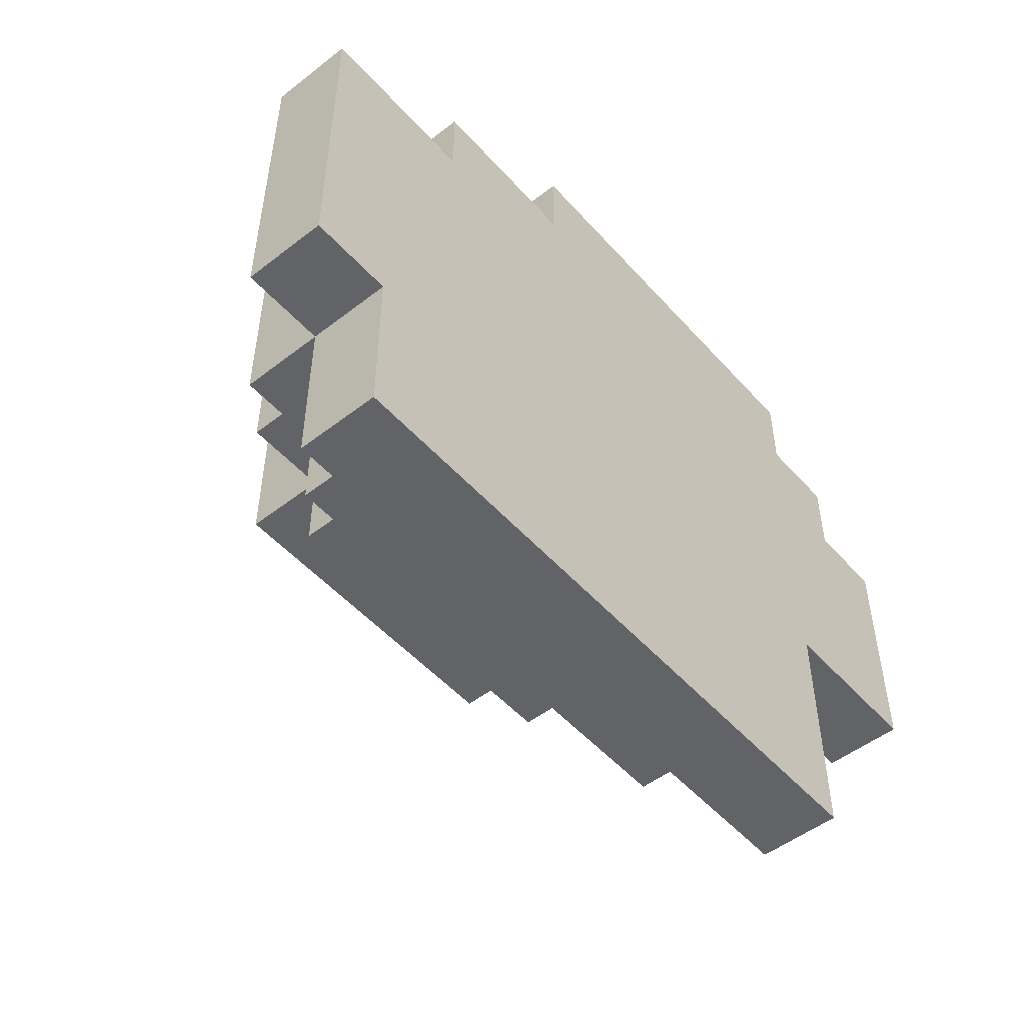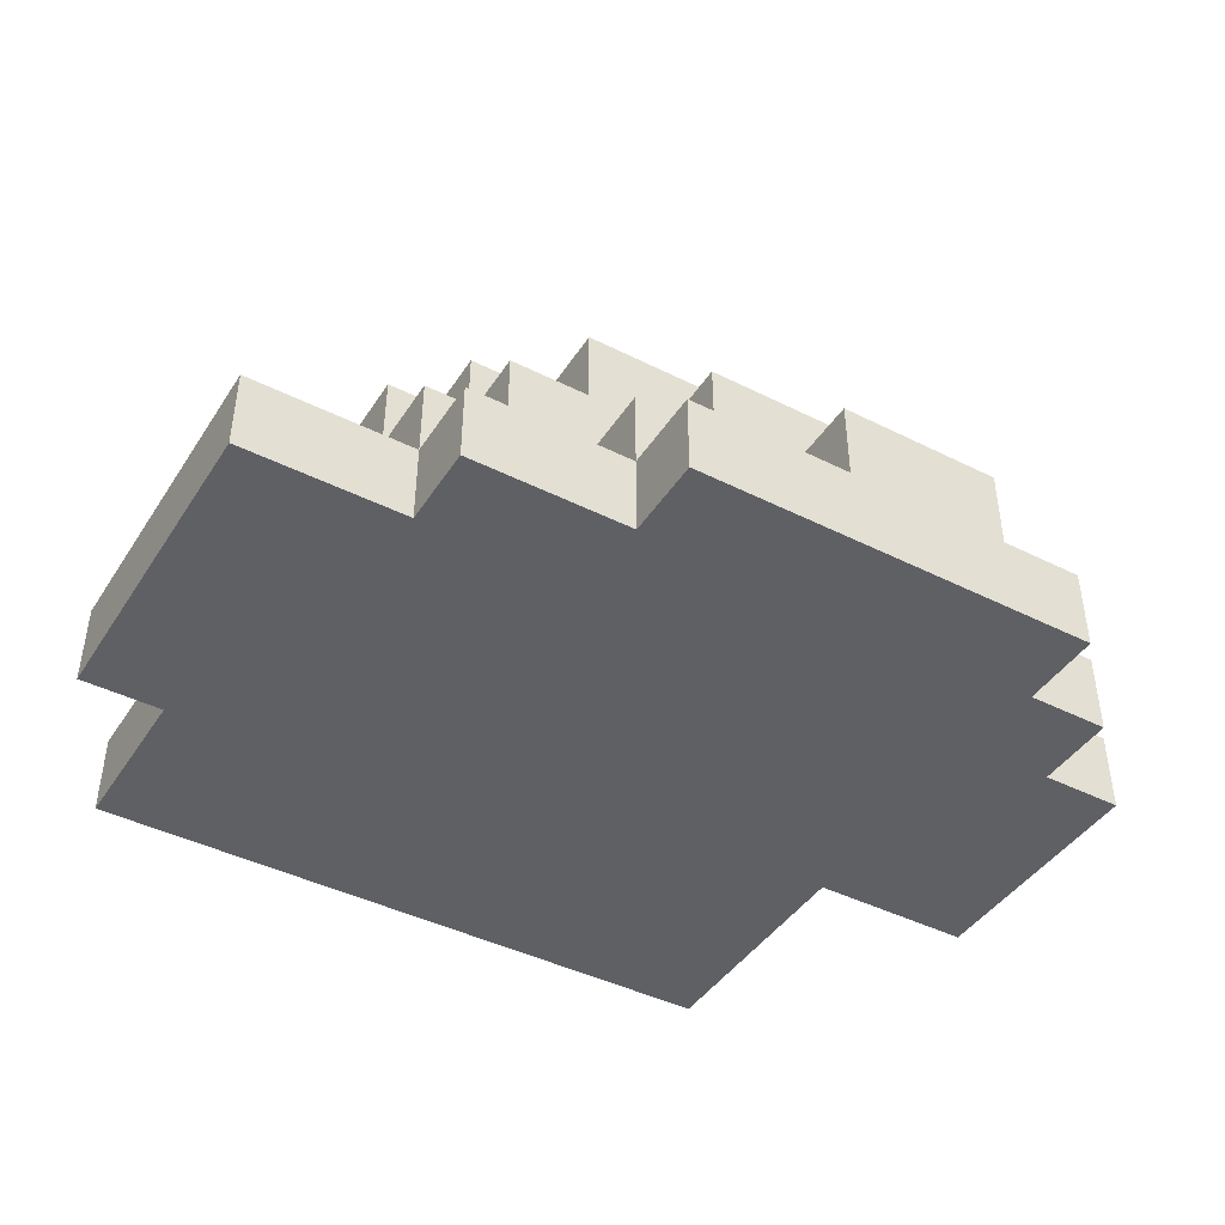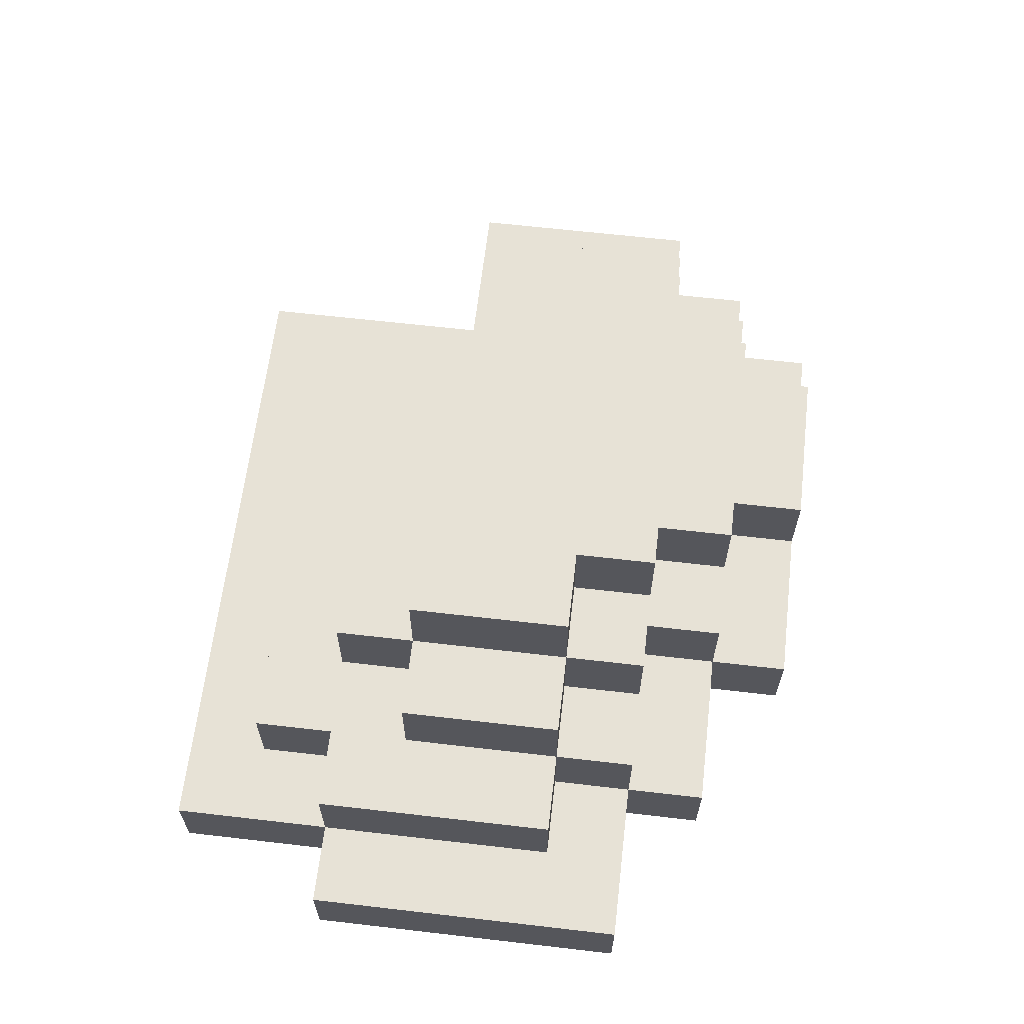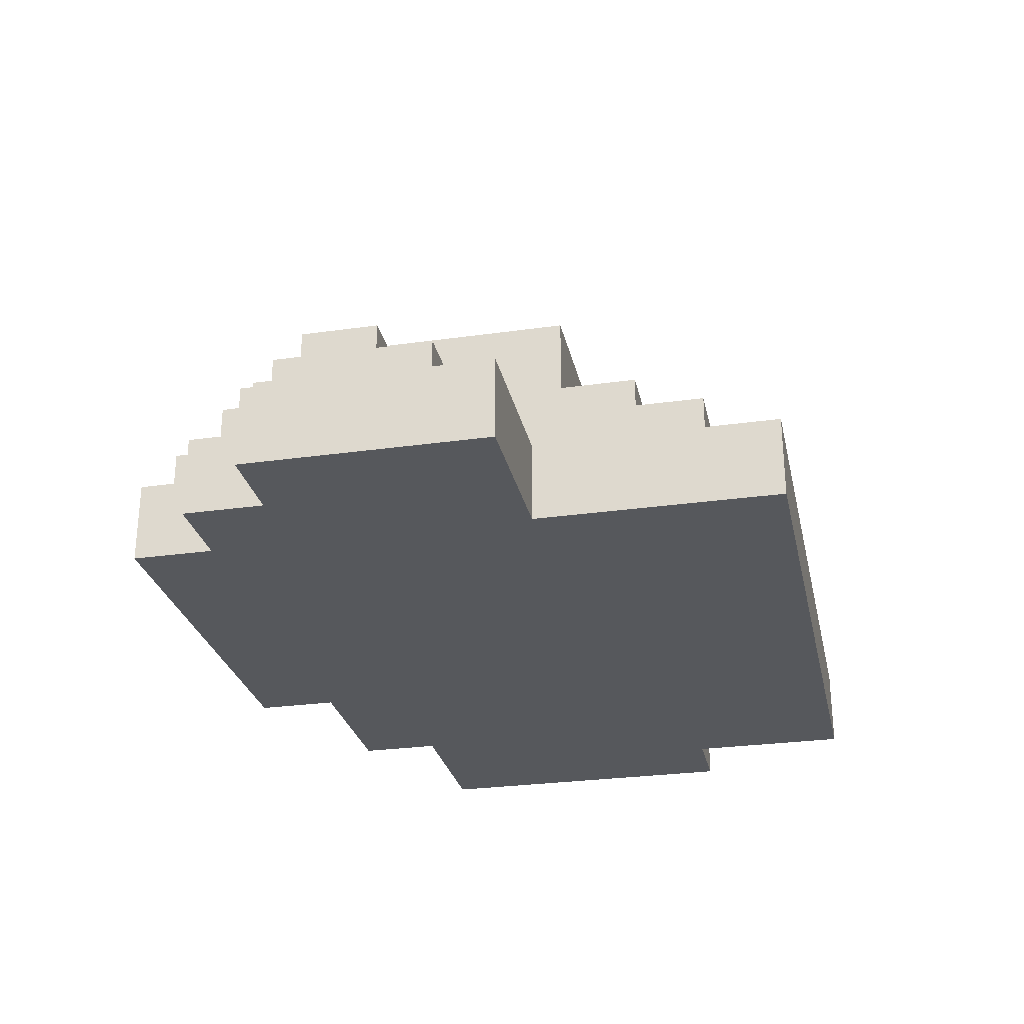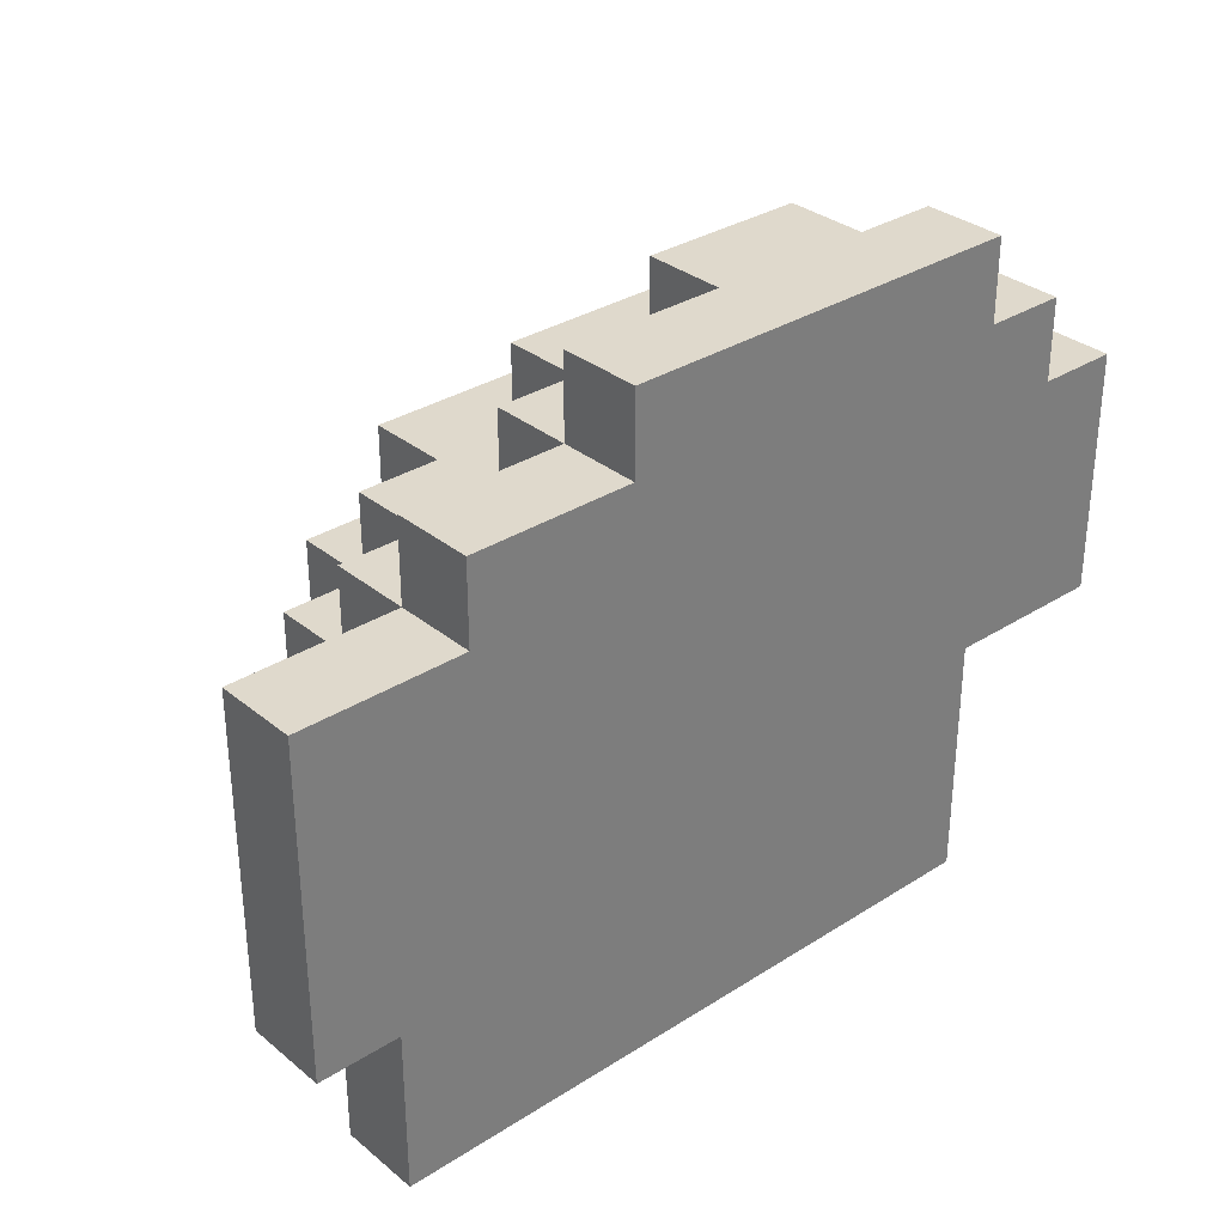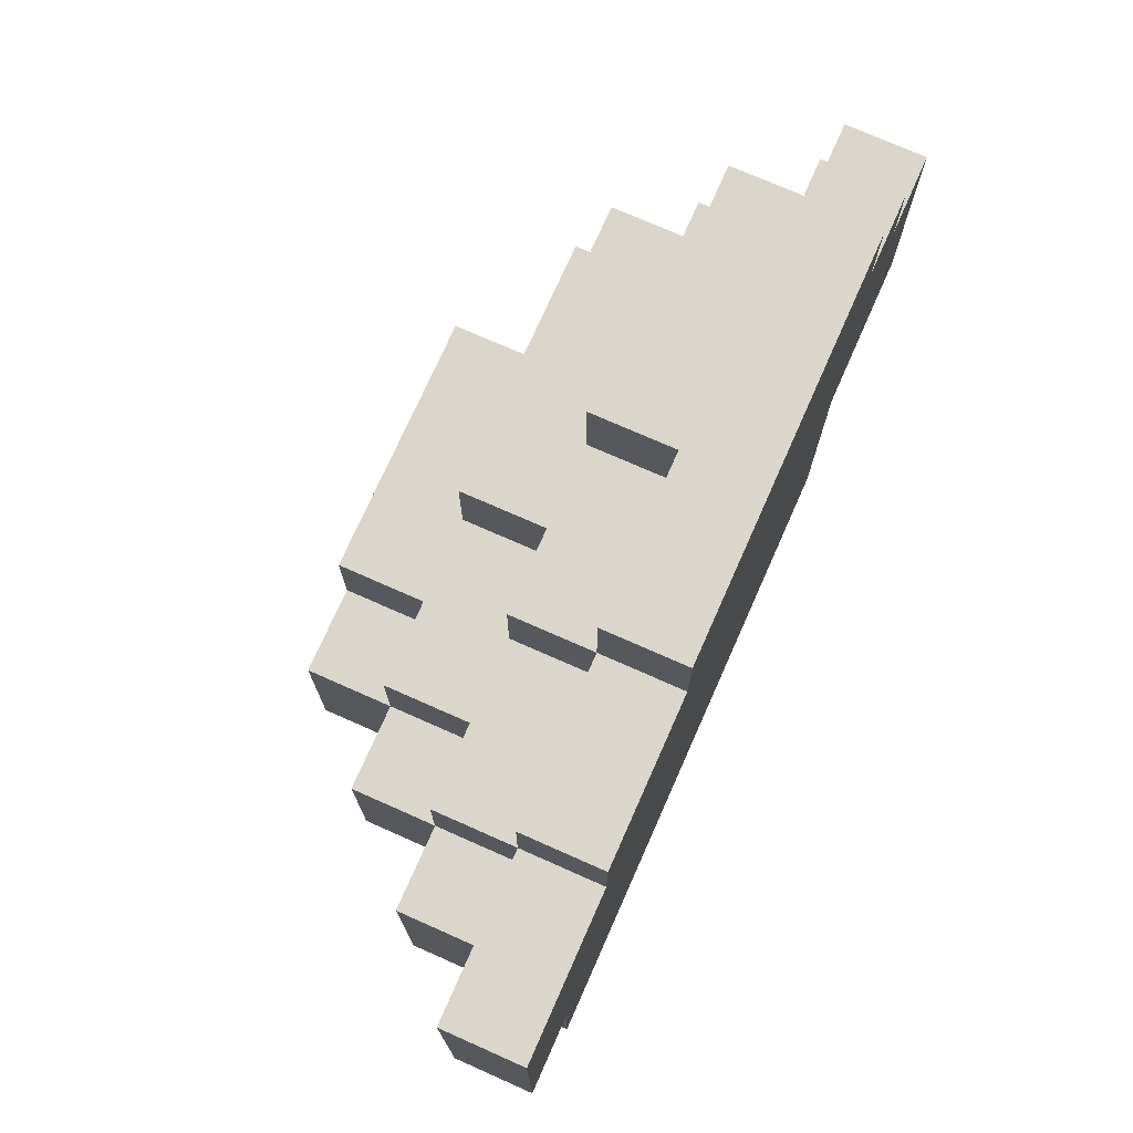
<metadata>
{"format":"obj","ext":"obj","renderer":"f3d","projection":"perspective","resolution":1024,"background":"white","views":[{"elev":-50.9,"azim":-49.8,"up":"+Z"},{"elev":-43.2,"azim":-30.7,"up":"+Y"},{"elev":63.4,"azim":-83.3,"up":"+Y"},{"elev":-27.7,"azim":102.2,"up":"+Y"},{"elev":32.3,"azim":-41.6,"up":"+Z"},{"elev":73.9,"azim":-66.1,"up":"+Z"}]}
</metadata>
<code>
o
v -0.5 0 0.4
v -0.5 0 0
v -0.5 0.1 0.4
v -0.5 0.1 0
v -0.4 0 0
v -0.4 0 -0.2
v -0.4 0.1 0.3
v -0.4 0.1 0
v -0.4 0.1 -0.2
v -0.4 0.2 0.3
v -0.4 0.2 0
v -0.3 0 0.5
v -0.3 0 0.4
v -0.3 0.1 0.5
v -0.3 0.1 0.4
v -0.3 0.1 0.3
v -0.3 0.1 0
v -0.3 0.1 -0.1
v -0.3 0.2 0.4
v -0.3 0.2 0.3
v -0.3 0.2 0.1
v -0.3 0.2 0
v -0.3 0.2 -0.1
v -0.3 0.3 0.3
v -0.3 0.3 0.1
v -0.2 0.2 0.4
v -0.2 0.2 0.3
v -0.2 0.2 0.1
v -0.2 0.2 0
v -0.2 0.3 0.4
v -0.2 0.3 0.3
v -0.2 0.3 0.1
v -0.2 0.3 0
v -0.2 0.4 0.3
v -0.2 0.4 0.1
v -0.1 0 0.6
v -0.1 0 0.5
v -0.1 0.1 0.6
v -0.1 0.1 0.5
v -0.1 0.1 0.4
v -0.1 0.2 0.5
v -0.1 0.2 0.4
v -0.1 0.3 0.4
v -0.1 0.3 0.3
v -0.1 0.4 0.4
v -0.1 0.4 0.3
v 0 0.2 0.5
v 0 0.2 0.4
v 0 0.3 0.5
v 0 0.3 0.4
v 0.1 0.1 0.6
v 0.1 0.1 0.5
v 0.1 0.2 0.6
v 0.1 0.2 0.5
v 0.2 0.2 0.3
v 0.2 0.2 0
v 0.2 0.3 0.4
v 0.2 0.3 0.3
v 0.2 0.3 0.1
v 0.2 0.3 0
v 0.2 0.4 0.4
v 0.2 0.4 0.1
v 0.3 0.1 0.6
v 0.3 0.1 0.5
v 0.3 0.1 0.2
v 0.3 0.1 -0.1
v 0.3 0.2 0.6
v 0.3 0.2 0.5
v 0.3 0.2 0.4
v 0.3 0.2 0.2
v 0.3 0.2 -0.1
v 0.3 0.3 0.5
v 0.3 0.3 0.4
v 0.4 0 0.6
v 0.4 0 0.5
v 0.4 0 0.1
v 0.4 0 -0.2
v 0.4 0.1 0.6
v 0.4 0.1 0.5
v 0.4 0.1 0.4
v 0.4 0.1 0.1
v 0.4 0.1 -0.2
v 0.4 0.2 0.5
v 0.4 0.2 0.4
v 0.4 0.2 0.3
v 0.4 0.3 0.4
v 0.4 0.3 0.3
v 0.5 0 0.5
v 0.5 0 0.4
v 0.5 0.1 0.5
v 0.5 0.1 0.4
v 0.5 0.1 0.2
v 0.5 0.2 0.4
v 0.5 0.2 0.2
v 0.6 0 0.4
v 0.6 0 0.1
v 0.6 0.1 0.4
v 0.6 0.1 0.1
v -0.1 0 0.6
v -0.1 0.1 0.6
v 0.1 0.1 0.6
v 0.1 0.2 0.6
v 0.3 0.1 0.6
v 0.3 0.2 0.6
v 0.4 0 0.6
v 0.4 0.1 0.6
v -0.3 0 0.5
v -0.3 0.1 0.5
v -0.1 0 0.5
v -0.1 0.1 0.5
v -0.1 0.2 0.5
v 0 0.2 0.5
v 0 0.3 0.5
v 0.1 0.1 0.5
v 0.1 0.2 0.5
v 0.3 0.1 0.5
v 0.3 0.2 0.5
v 0.3 0.3 0.5
v 0.4 0 0.5
v 0.4 0.1 0.5
v 0.4 0.2 0.5
v 0.5 0 0.5
v 0.5 0.1 0.5
v -0.5 0 0.4
v -0.5 0.1 0.4
v -0.3 0 0.4
v -0.3 0.1 0.4
v -0.3 0.2 0.4
v -0.2 0.2 0.4
v -0.2 0.3 0.4
v -0.1 0.1 0.4
v -0.1 0.2 0.4
v -0.1 0.3 0.4
v -0.1 0.4 0.4
v 0 0.2 0.4
v 0 0.3 0.4
v 0.2 0.3 0.4
v 0.2 0.4 0.4
v 0.3 0.2 0.4
v 0.3 0.3 0.4
v 0.4 0.1 0.4
v 0.4 0.2 0.4
v 0.4 0.3 0.4
v 0.5 0 0.4
v 0.5 0.1 0.4
v 0.5 0.2 0.4
v 0.6 0 0.4
v 0.6 0.1 0.4
v -0.4 0.1 0.3
v -0.4 0.2 0.3
v -0.3 0.1 0.3
v -0.3 0.2 0.3
v -0.3 0.3 0.3
v -0.2 0.2 0.3
v -0.2 0.3 0.3
v -0.2 0.4 0.3
v -0.1 0.3 0.3
v -0.1 0.4 0.3
v 0.2 0.2 0.3
v 0.2 0.3 0.3
v 0.4 0.2 0.3
v 0.4 0.3 0.3
v 0.3 0.1 0.2
v 0.3 0.2 0.2
v 0.5 0.1 0.2
v 0.5 0.2 0.2
v -0.3 0.2 0.1
v -0.3 0.3 0.1
v -0.2 0.2 0.1
v -0.2 0.3 0.1
v -0.2 0.4 0.1
v 0.2 0.3 0.1
v 0.2 0.4 0.1
v 0.4 0 0.1
v 0.4 0.1 0.1
v 0.6 0 0.1
v 0.6 0.1 0.1
v -0.5 0 0
v -0.5 0.1 0
v -0.4 0 0
v -0.4 0.1 0
v -0.4 0.2 0
v -0.3 0.1 0
v -0.3 0.2 0
v -0.2 0.2 0
v -0.2 0.3 0
v 0.2 0.2 0
v 0.2 0.3 0
v -0.3 0.1 -0.1
v -0.3 0.2 -0.1
v 0.3 0.1 -0.1
v 0.3 0.2 -0.1
v -0.4 0 -0.2
v -0.4 0.1 -0.2
v 0.4 0 -0.2
v 0.4 0.1 -0.2
v -0.1 0 0.6
v 0.4 0 0.6
v -0.3 0 0.5
v -0.1 0 0.5
v 0.4 0 0.5
v 0.5 0 0.5
v -0.5 0 0.4
v -0.3 0 0.4
v 0.5 0 0.4
v 0.6 0 0.4
v 0.4 0 0.1
v 0.6 0 0.1
v -0.5 0 0
v -0.4 0 0
v -0.4 0 -0.2
v 0.4 0 -0.2
v -0.1 0.1 0.6
v 0.1 0.1 0.6
v 0.3 0.1 0.6
v 0.4 0.1 0.6
v -0.3 0.1 0.5
v -0.1 0.1 0.5
v 0.1 0.1 0.5
v 0.3 0.1 0.5
v 0.4 0.1 0.5
v 0.5 0.1 0.5
v -0.5 0.1 0.4
v -0.3 0.1 0.4
v -0.1 0.1 0.4
v 0.4 0.1 0.4
v 0.5 0.1 0.4
v 0.6 0.1 0.4
v -0.4 0.1 0.3
v -0.3 0.1 0.3
v 0.3 0.1 0.2
v 0.5 0.1 0.2
v 0.4 0.1 0.1
v 0.6 0.1 0.1
v -0.5 0.1 0
v -0.4 0.1 0
v -0.3 0.1 0
v -0.3 0.1 -0.1
v 0.3 0.1 -0.1
v -0.4 0.1 -0.2
v 0.4 0.1 -0.2
v 0.1 0.2 0.6
v 0.3 0.2 0.6
v -0.1 0.2 0.5
v 0 0.2 0.5
v 0.1 0.2 0.5
v 0.3 0.2 0.5
v 0.4 0.2 0.5
v -0.3 0.2 0.4
v -0.2 0.2 0.4
v -0.1 0.2 0.4
v 0 0.2 0.4
v 0.3 0.2 0.4
v 0.4 0.2 0.4
v 0.5 0.2 0.4
v -0.4 0.2 0.3
v -0.3 0.2 0.3
v -0.2 0.2 0.3
v 0.2 0.2 0.3
v 0.4 0.2 0.3
v 0.3 0.2 0.2
v 0.5 0.2 0.2
v -0.3 0.2 0.1
v -0.2 0.2 0.1
v -0.4 0.2 0
v -0.3 0.2 0
v -0.2 0.2 0
v 0.2 0.2 0
v -0.3 0.2 -0.1
v 0.3 0.2 -0.1
v 0 0.3 0.5
v 0.3 0.3 0.5
v -0.2 0.3 0.4
v -0.1 0.3 0.4
v 0 0.3 0.4
v 0.2 0.3 0.4
v 0.3 0.3 0.4
v 0.4 0.3 0.4
v -0.3 0.3 0.3
v -0.2 0.3 0.3
v -0.1 0.3 0.3
v 0.2 0.3 0.3
v 0.4 0.3 0.3
v -0.3 0.3 0.1
v -0.2 0.3 0.1
v 0.2 0.3 0.1
v -0.2 0.3 0
v 0.2 0.3 0
v -0.1 0.4 0.4
v 0.2 0.4 0.4
v -0.2 0.4 0.3
v -0.1 0.4 0.3
v -0.2 0.4 0.1
v 0.2 0.4 0.1
f 3 2 1
f 4 2 3
f 8 6 5
f 9 6 8
f 10 8 7
f 11 8 10
f 14 13 12
f 15 13 14
f 19 16 15
f 20 16 19
f 22 18 17
f 23 18 22
f 24 21 20
f 25 21 24
f 30 27 26
f 31 27 30
f 32 29 28
f 33 29 32
f 34 32 31
f 35 32 34
f 38 37 36
f 39 37 38
f 41 40 39
f 42 40 41
f 45 44 43
f 46 44 45
f 49 48 47
f 50 48 49
f 53 52 51
f 54 52 53
f 55 56 58
f 58 56 59
f 59 56 60
f 57 58 61
f 58 59 61
f 61 59 62
f 63 64 67
f 67 64 68
f 65 66 70
f 70 66 71
f 68 69 72
f 72 69 73
f 74 75 78
f 78 75 79
f 76 77 81
f 81 77 82
f 79 80 83
f 83 80 84
f 84 85 86
f 86 85 87
f 88 89 90
f 90 89 91
f 91 92 93
f 93 92 94
f 95 96 97
f 97 96 98
f 101 100 99
f 103 101 99
f 103 102 101
f 104 102 103
f 105 103 99
f 106 103 105
f 109 108 107
f 110 108 109
f 112 111 110
f 114 112 110
f 114 113 112
f 115 113 114
f 117 113 115
f 118 113 117
f 120 117 116
f 121 117 120
f 122 120 119
f 123 120 122
f 126 125 124
f 127 125 126
f 129 128 127
f 131 129 127
f 131 130 129
f 132 130 131
f 133 130 132
f 135 134 133
f 135 133 132
f 136 134 135
f 137 134 136
f 138 134 137
f 142 140 139
f 143 140 142
f 145 142 141
f 146 142 145
f 147 145 144
f 148 145 147
f 151 150 149
f 152 150 151
f 154 153 152
f 155 153 154
f 157 156 155
f 158 156 157
f 159 160 161
f 161 160 162
f 163 164 165
f 165 164 166
f 167 168 169
f 169 168 170
f 170 171 172
f 172 171 173
f 174 175 176
f 176 175 177
f 178 179 180
f 180 179 181
f 181 182 183
f 183 182 184
f 185 186 187
f 187 186 188
f 189 190 191
f 191 190 192
f 193 194 195
f 195 194 196
f 200 198 197
f 201 198 200
f 204 200 199
f 204 202 201
f 204 201 200
f 205 202 204
f 207 204 203
f 207 206 205
f 207 205 204
f 208 206 207
f 209 207 203
f 210 207 209
f 211 207 210
f 212 207 211
f 213 214 218
f 218 214 219
f 215 216 220
f 220 216 221
f 217 218 224
f 224 218 225
f 221 222 226
f 226 222 227
f 223 224 229
f 229 224 230
f 227 228 232
f 231 232 233
f 232 228 234
f 233 232 234
f 223 229 235
f 235 229 236
f 236 237 238
f 231 233 239
f 236 238 240
f 238 239 240
f 239 233 241
f 240 239 241
f 242 243 246
f 246 243 247
f 244 245 251
f 251 245 252
f 247 248 253
f 253 248 254
f 249 250 257
f 257 250 258
f 254 255 260
f 259 260 261
f 260 255 262
f 261 260 262
f 256 257 263
f 256 263 265
f 263 264 265
f 265 264 266
f 266 264 267
f 259 261 268
f 266 267 269
f 267 268 269
f 268 261 270
f 269 268 270
f 271 272 275
f 275 272 276
f 276 272 277
f 273 274 280
f 280 274 281
f 276 277 282
f 277 278 282
f 282 278 283
f 279 280 284
f 284 280 285
f 285 286 287
f 287 286 288
f 289 290 292
f 291 292 293
f 292 290 294
f 293 292 294

</code>
